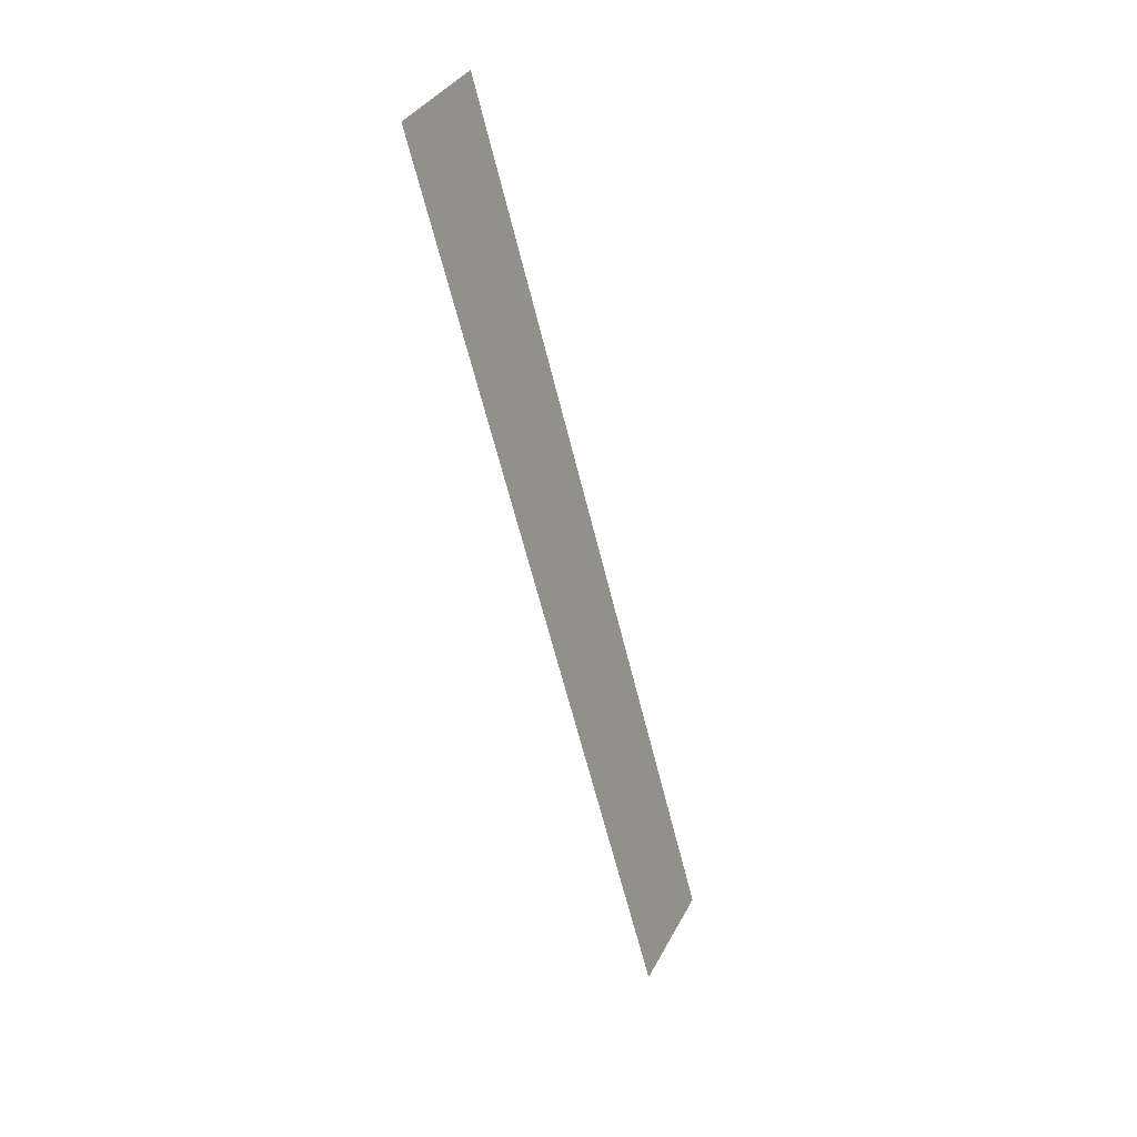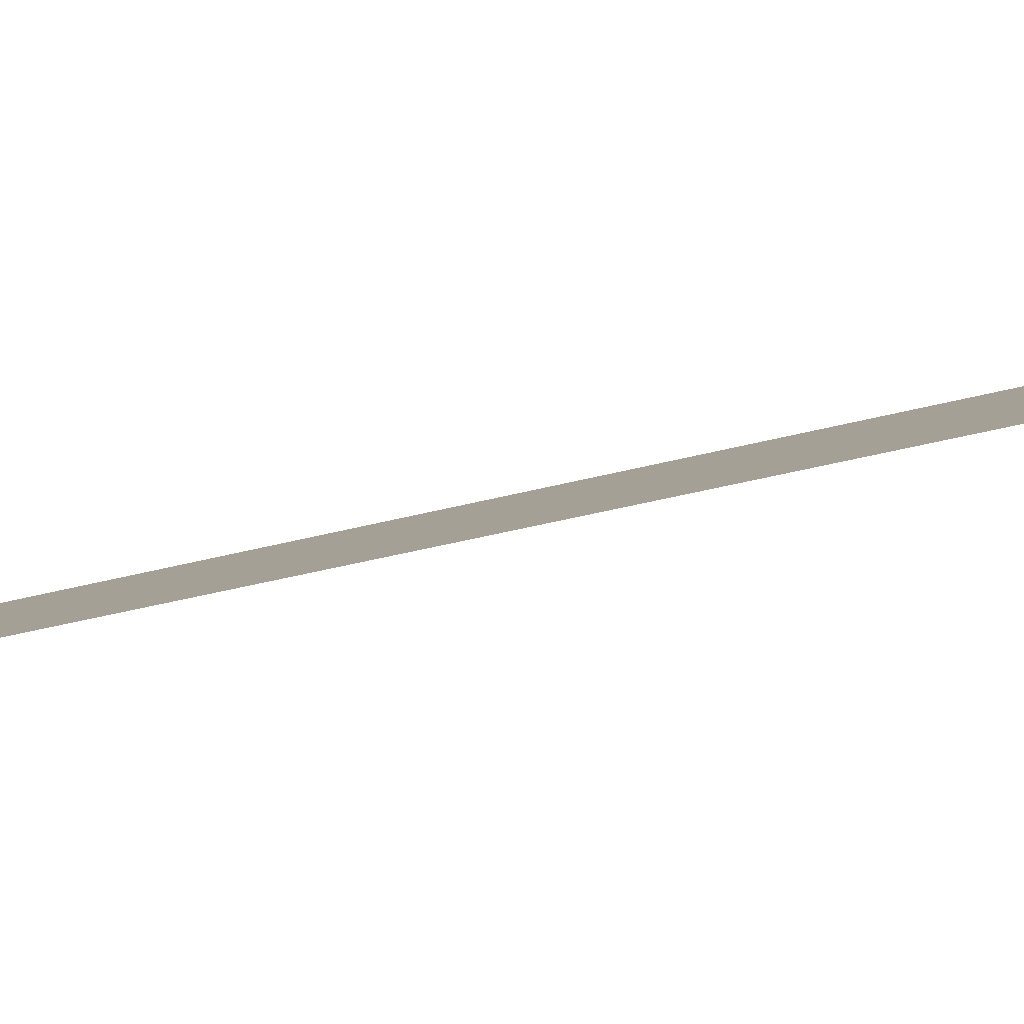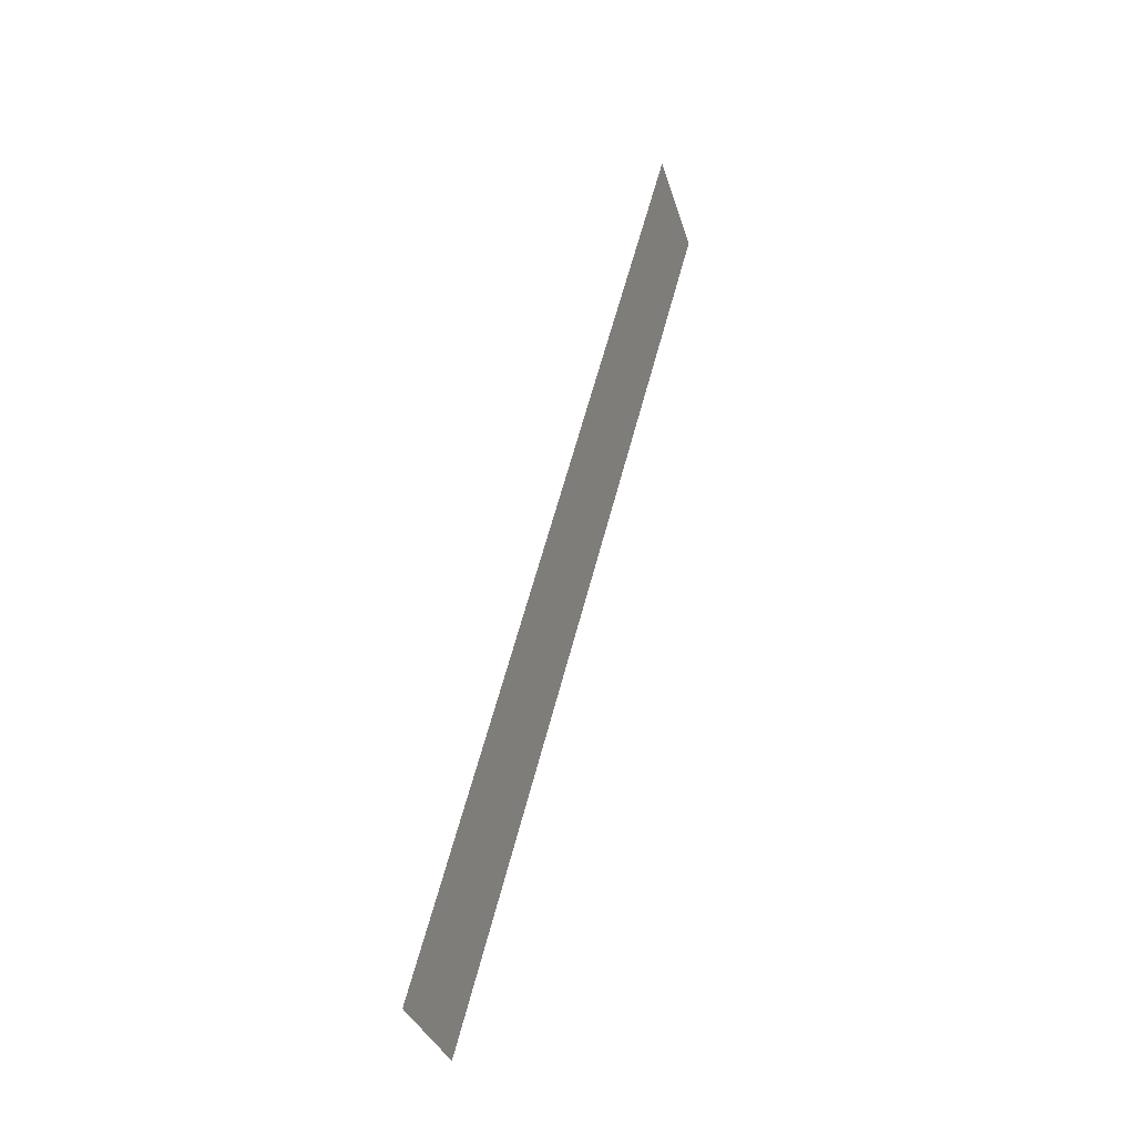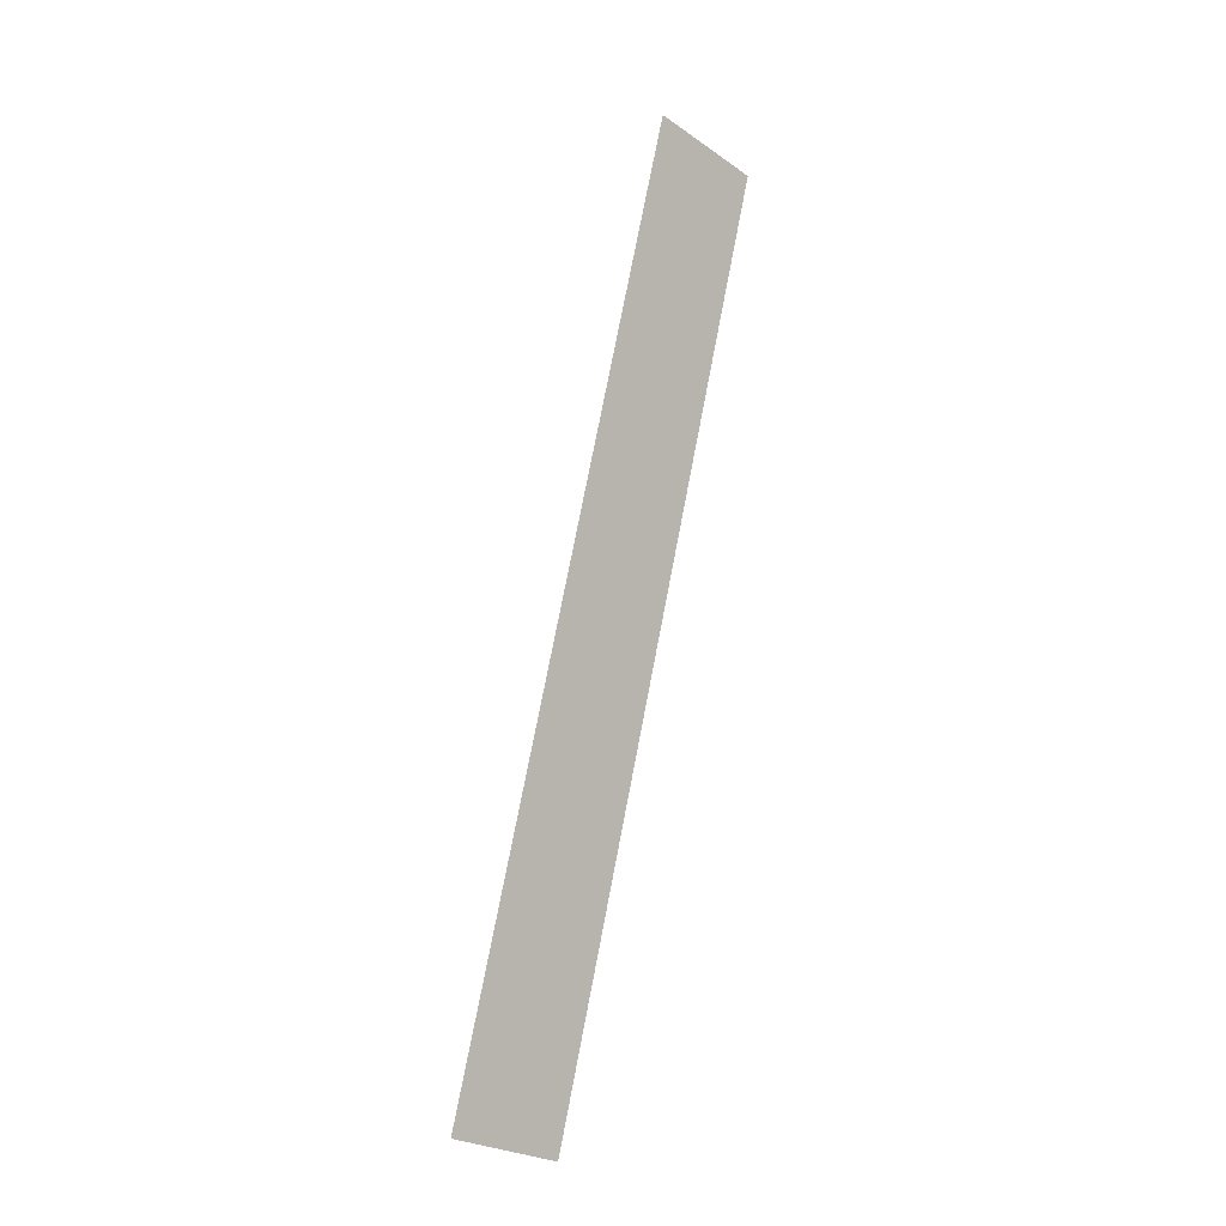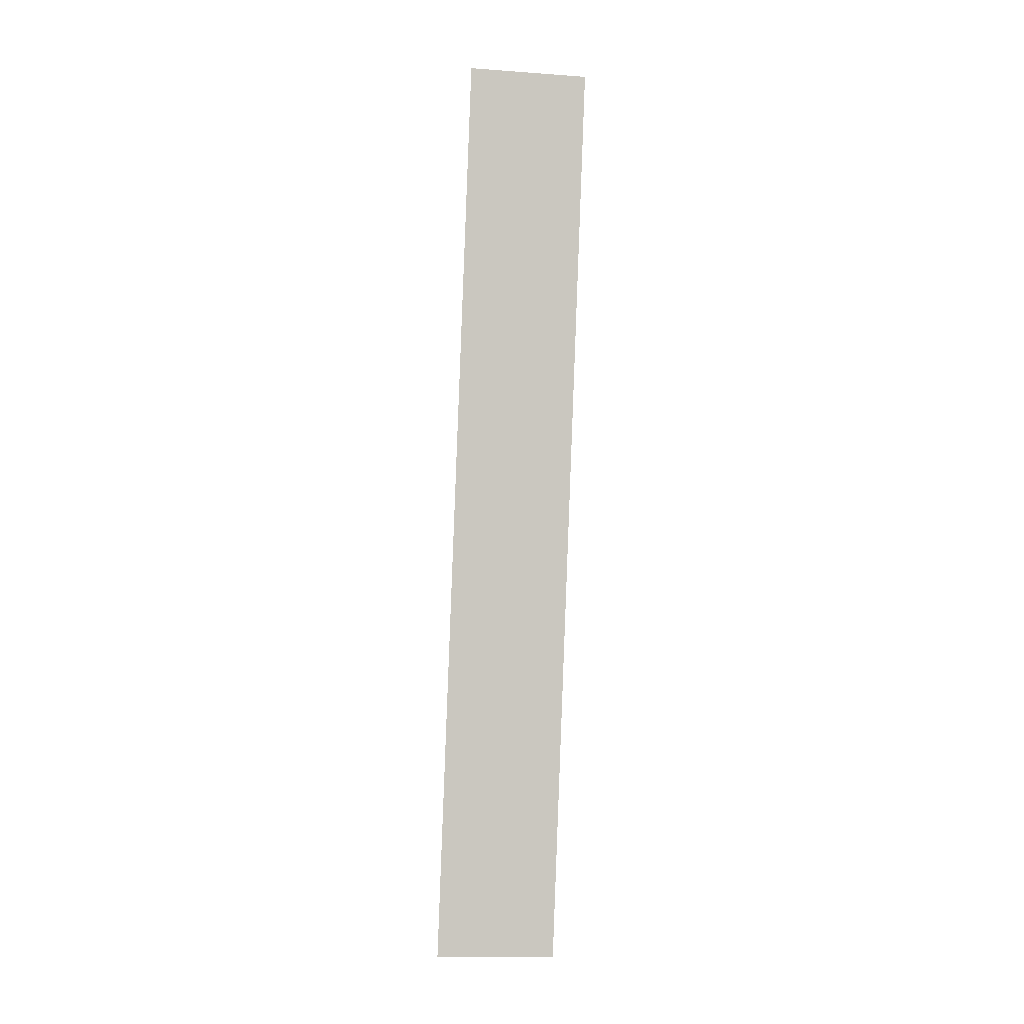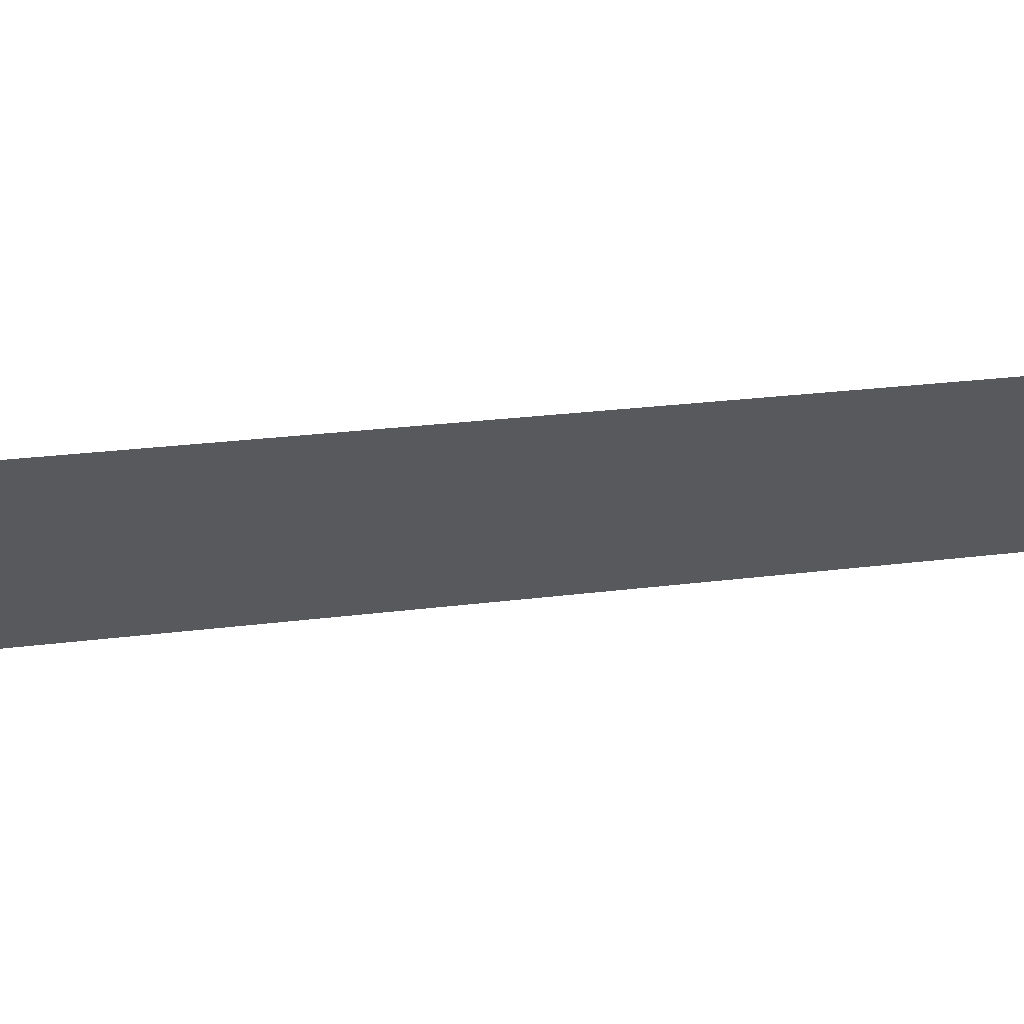
<metadata>
{"format":"obj","ext":"obj","renderer":"f3d","projection":"perspective","resolution":1024,"background":"white","views":[{"elev":36.2,"azim":115.0,"up":"+Z"},{"elev":10.8,"azim":110.7,"up":"+Y"},{"elev":-34.9,"azim":-73.8,"up":"+Z"},{"elev":-26.6,"azim":-46.7,"up":"+Z"},{"elev":-16.2,"azim":-8.3,"up":"+Z"},{"elev":-33.3,"azim":75.4,"up":"+Y"}]}
</metadata>
<code>
o mesh450/mesh450-geometry#mesh450-geometry
v 0.2496 -0.02089 0.2104
v 0.248 -0.02393 0.2218
v 0.248 -0.02089 0.2104
v 0.2496 -0.02393 0.2218
f 1 2 3
f 2 1 4
f 3 2 1
f 4 1 2

</code>
